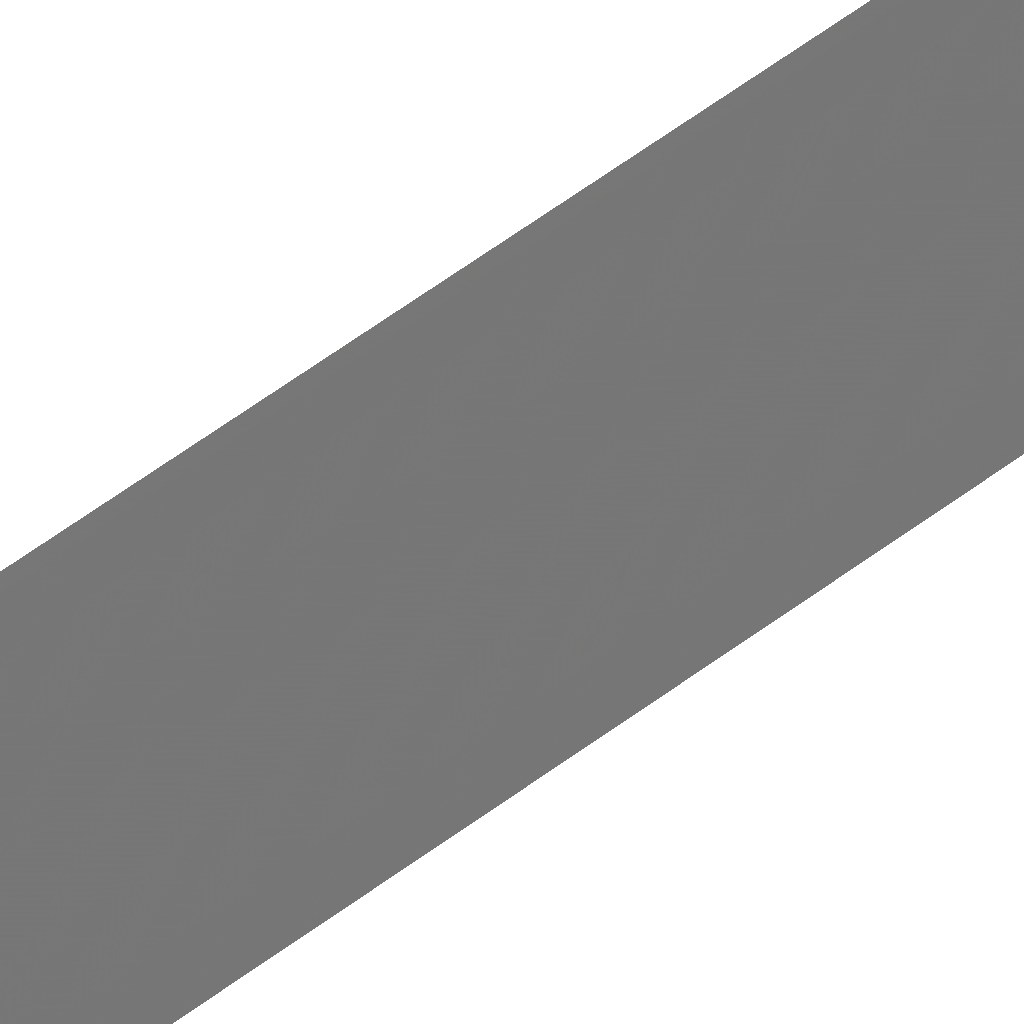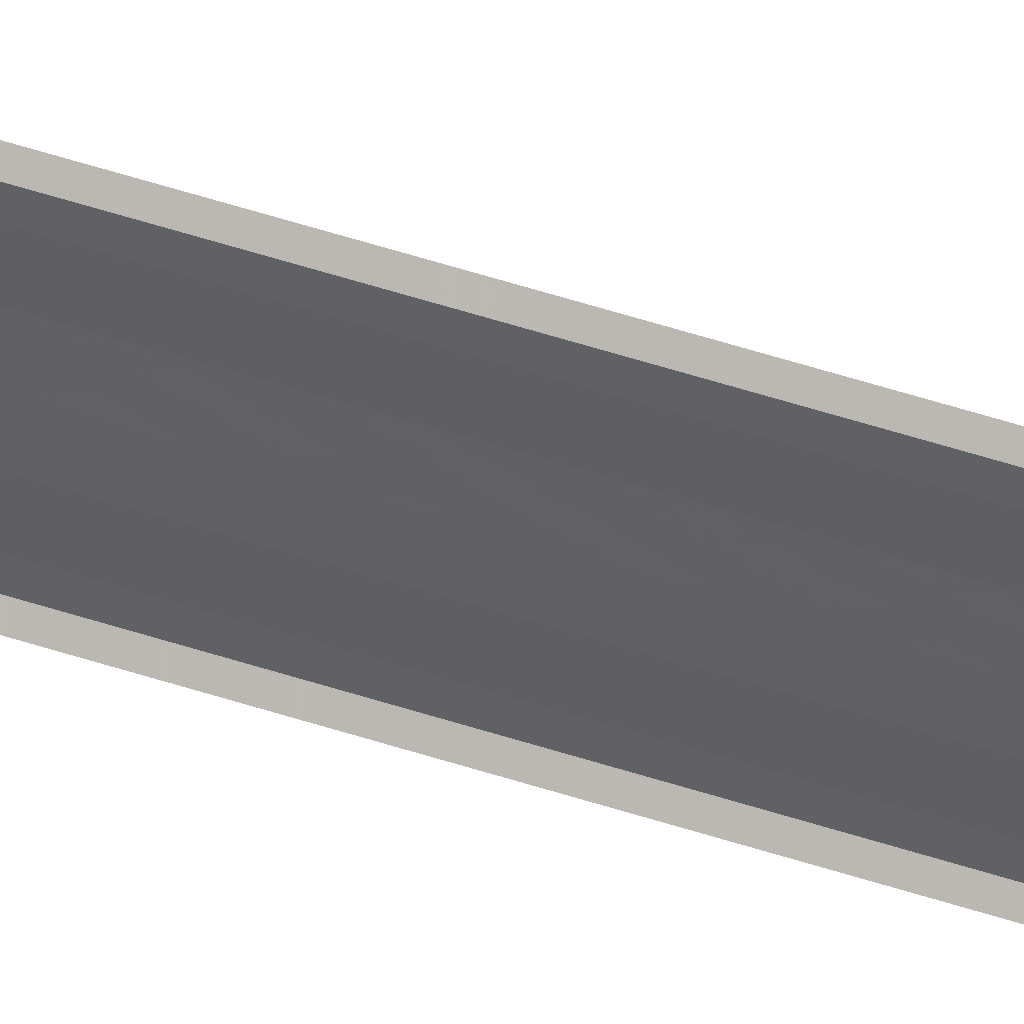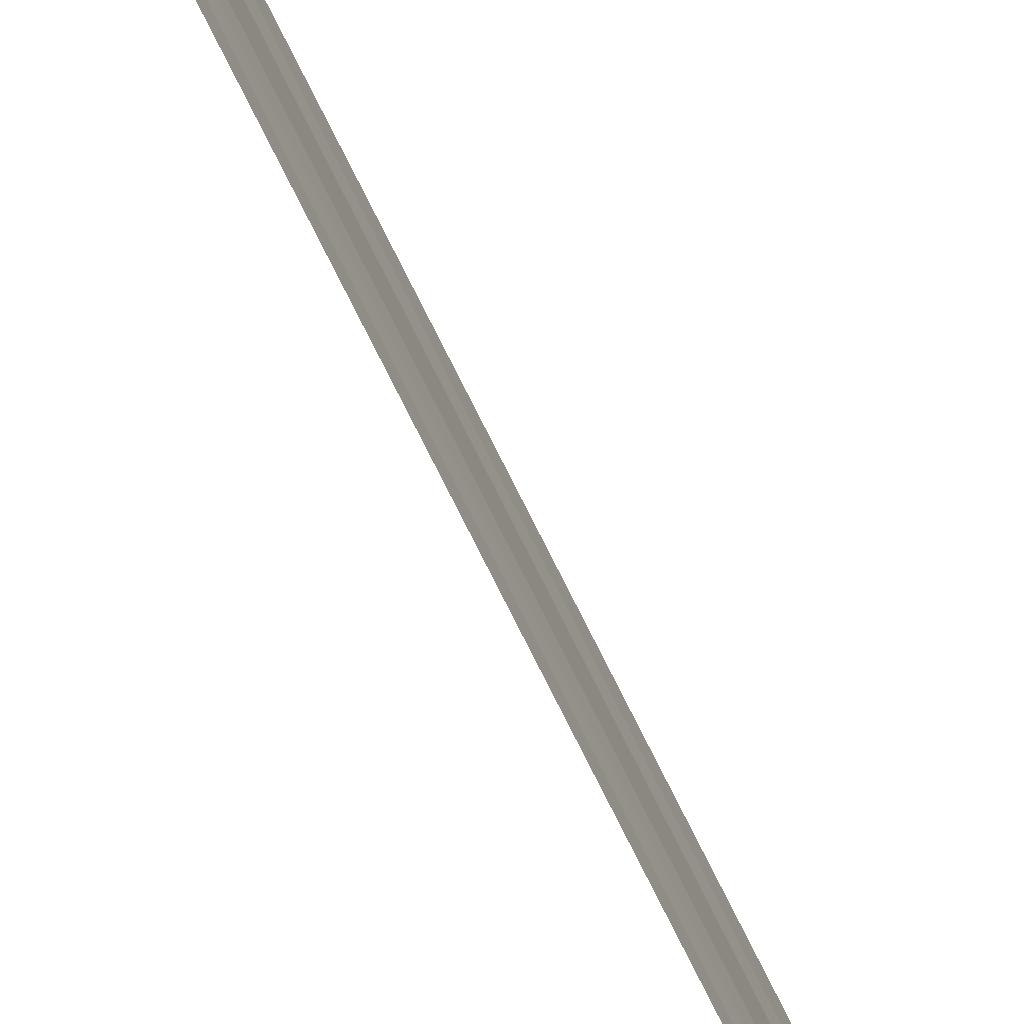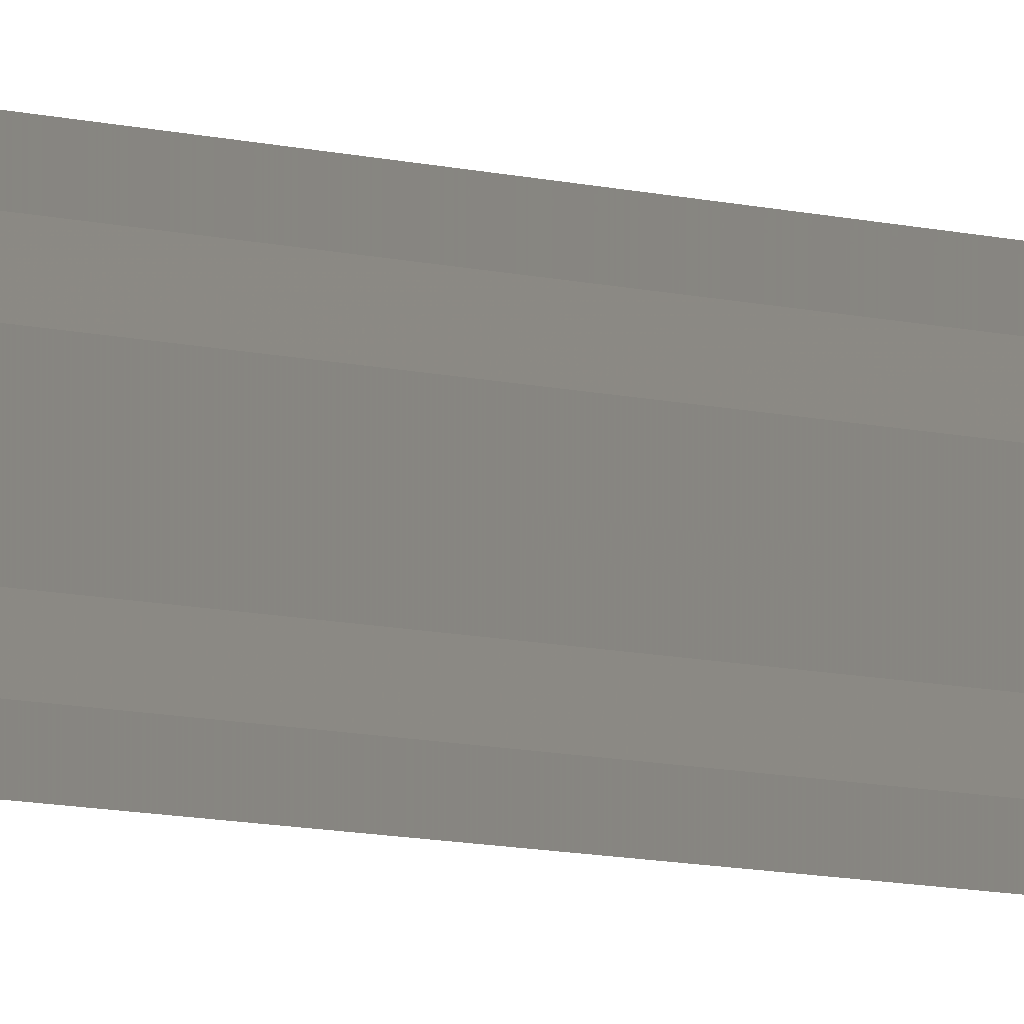
<metadata>
{"format":"obj","ext":"obj","renderer":"f3d","projection":"perspective","resolution":1024,"background":"white","views":[{"elev":33.4,"azim":39.6,"up":"+Z"},{"elev":45.2,"azim":111.7,"up":"+Z"},{"elev":-78.2,"azim":-153.3,"up":"+Z"},{"elev":-2.7,"azim":-156.9,"up":"+Z"}]}
</metadata>
<code>
o 29282
v 2243 1862 9.929
v 2243 1862 9.929
v 2243 1862 9.929
v 2243 1862 9.929
v 2243 1862 9.929
v 2243 1862 9.929
v 2243 1862 9.929
v 2243 1862 9.93
v 2243 1862 9.93
v 2243 1862 9.93
v 2243 1862 9.93
v 2243 1862 9.93
v 2243 1862 9.931
v 2243 1862 9.931
v 2243 1862 9.931
v 2243 1862 9.931
v 2243 1862 9.931
v 2243 1862 9.931
v 2243 1862 9.932
v 2243 1862 9.932
v 2243 1862 9.931
v 2243 1862 9.931
v 2243 1862 9.929
v 2243 1862 9.929
v 2243 1862 9.929
v 2243 1862 9.929
v 2243 1862 9.929
v 2243 1862 9.929
v 2243 1862 9.929
v 2243 1862 9.929
v 2243 1862 9.93
v 2243 1862 9.93
v 2243 1862 9.93
v 2243 1862 9.93
v 2243 1862 9.93
v 2243 1862 9.931
v 2243 1862 9.931
v 2243 1862 9.931
v 2243 1862 9.931
v 2243 1862 9.931
v 2243 1862 9.931
v 2243 1862 9.931
v 2243 1862 9.932
v 2243 1862 9.932
v 2243 1862 9.932
f 1 2 3
f 3 4 5
f 6 4 5
f 7 2 6
f 7 8 6
f 6 9 10
f 11 9 10
f 12 8 11
f 12 13 11
f 11 14 15
f 16 14 15
f 17 13 16
f 17 18 16
f 19 18 20
f 16 21 22
f 20 21 22
f 23 24 25
f 23 26 25
f 25 27 28
f 25 29 30
f 31 29 30
f 32 24 31
f 32 33 31
f 31 34 35
f 36 34 35
f 37 33 36
f 37 38 36
f 36 39 40
f 41 39 40
f 42 38 41
f 42 43 41
f 41 44 45

</code>
